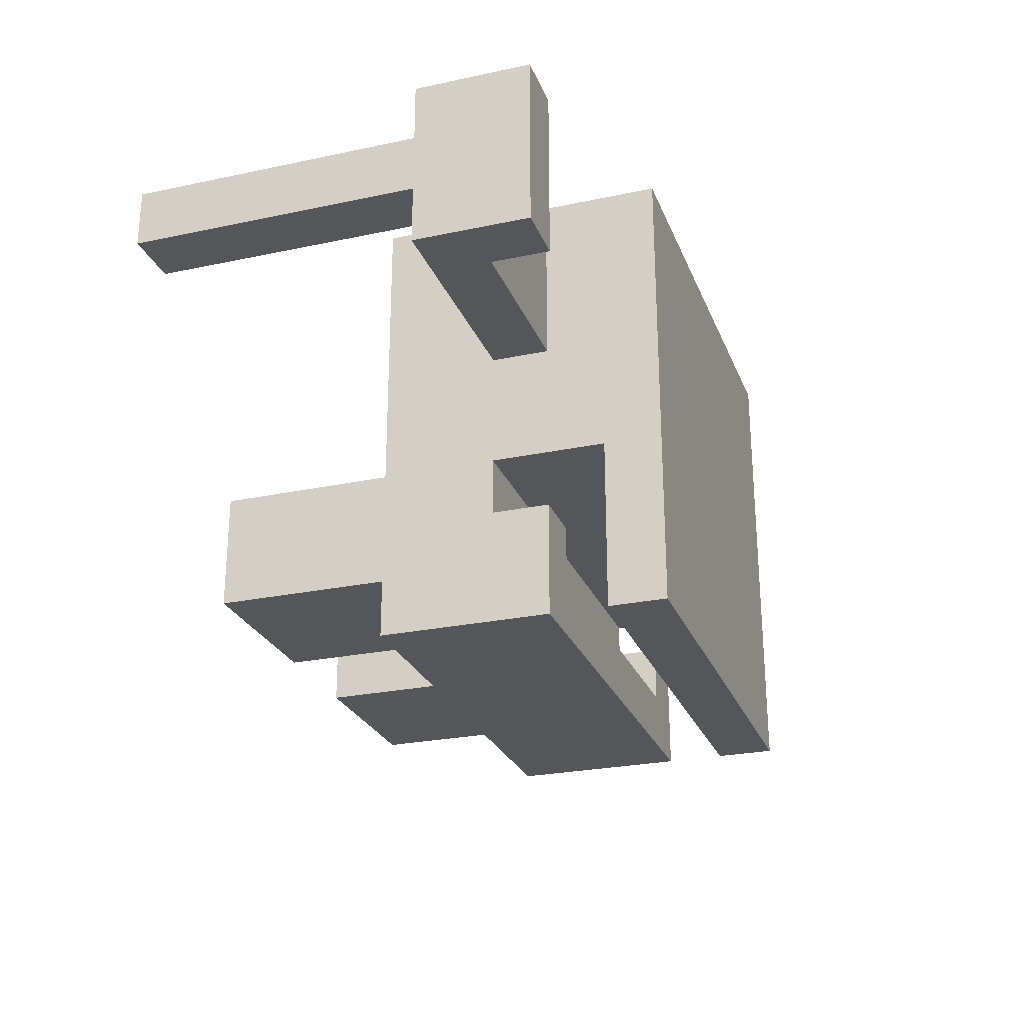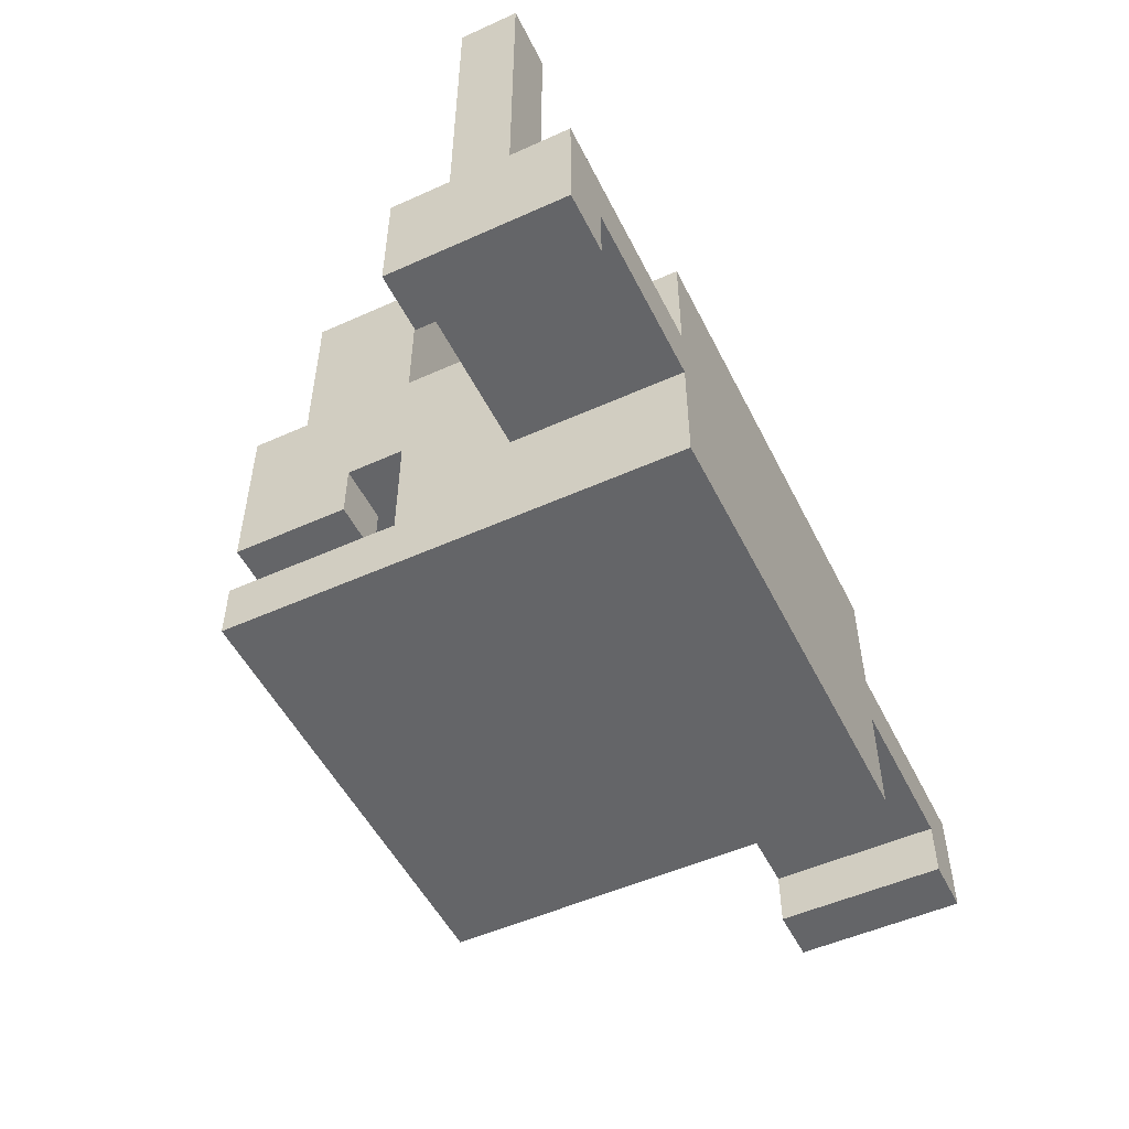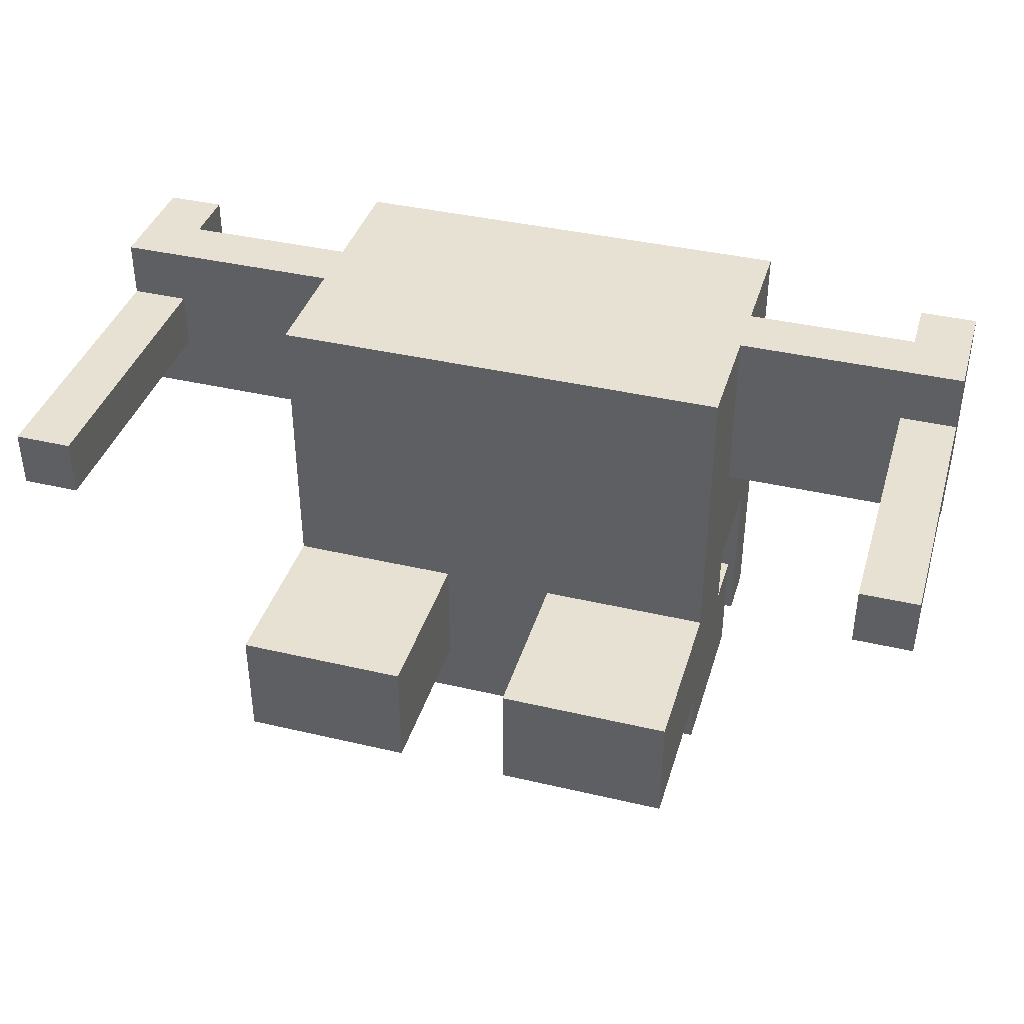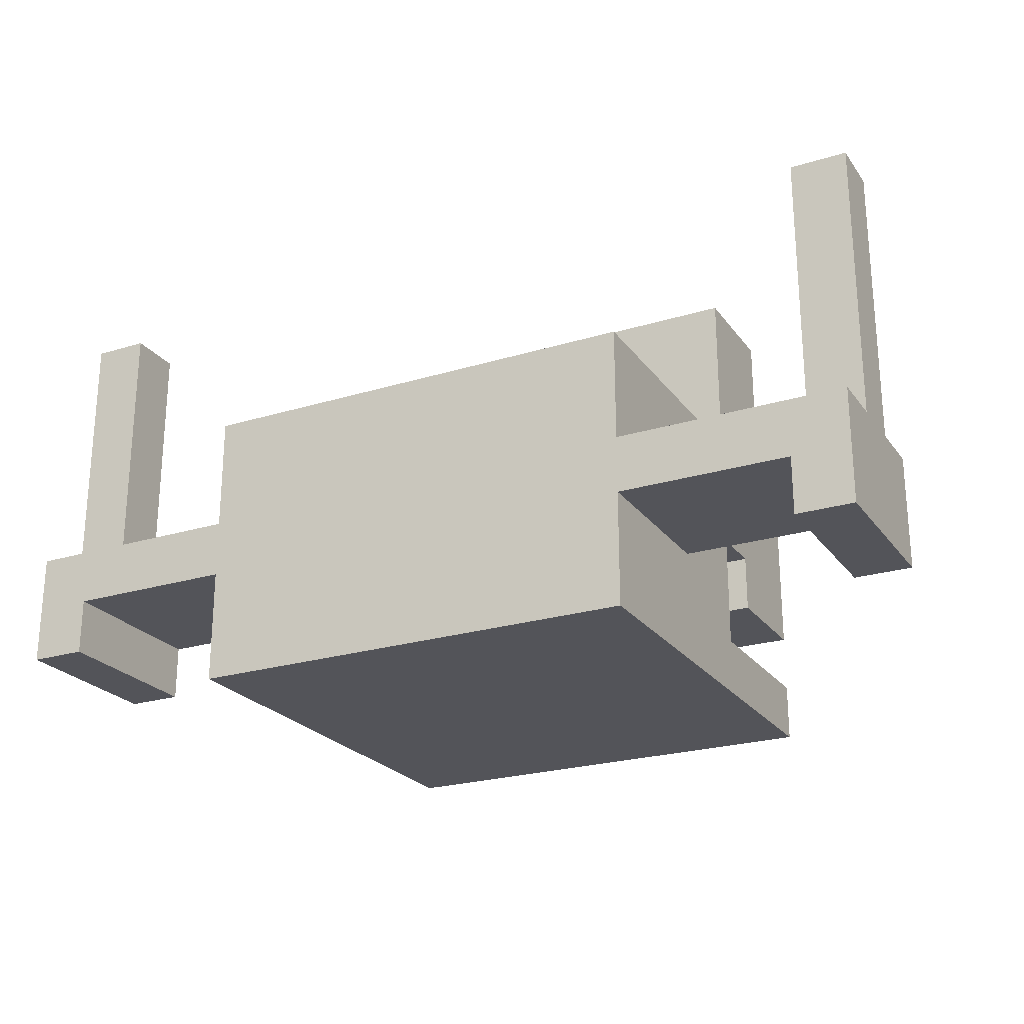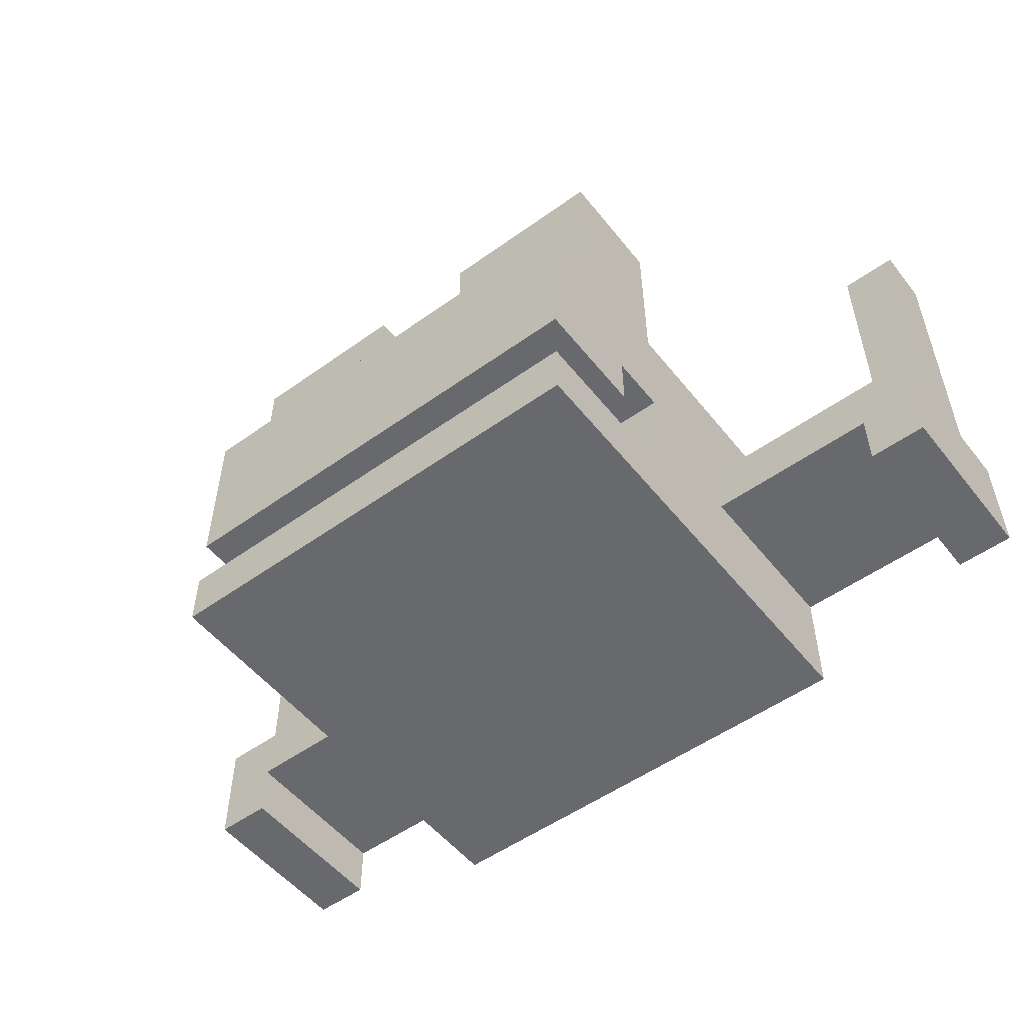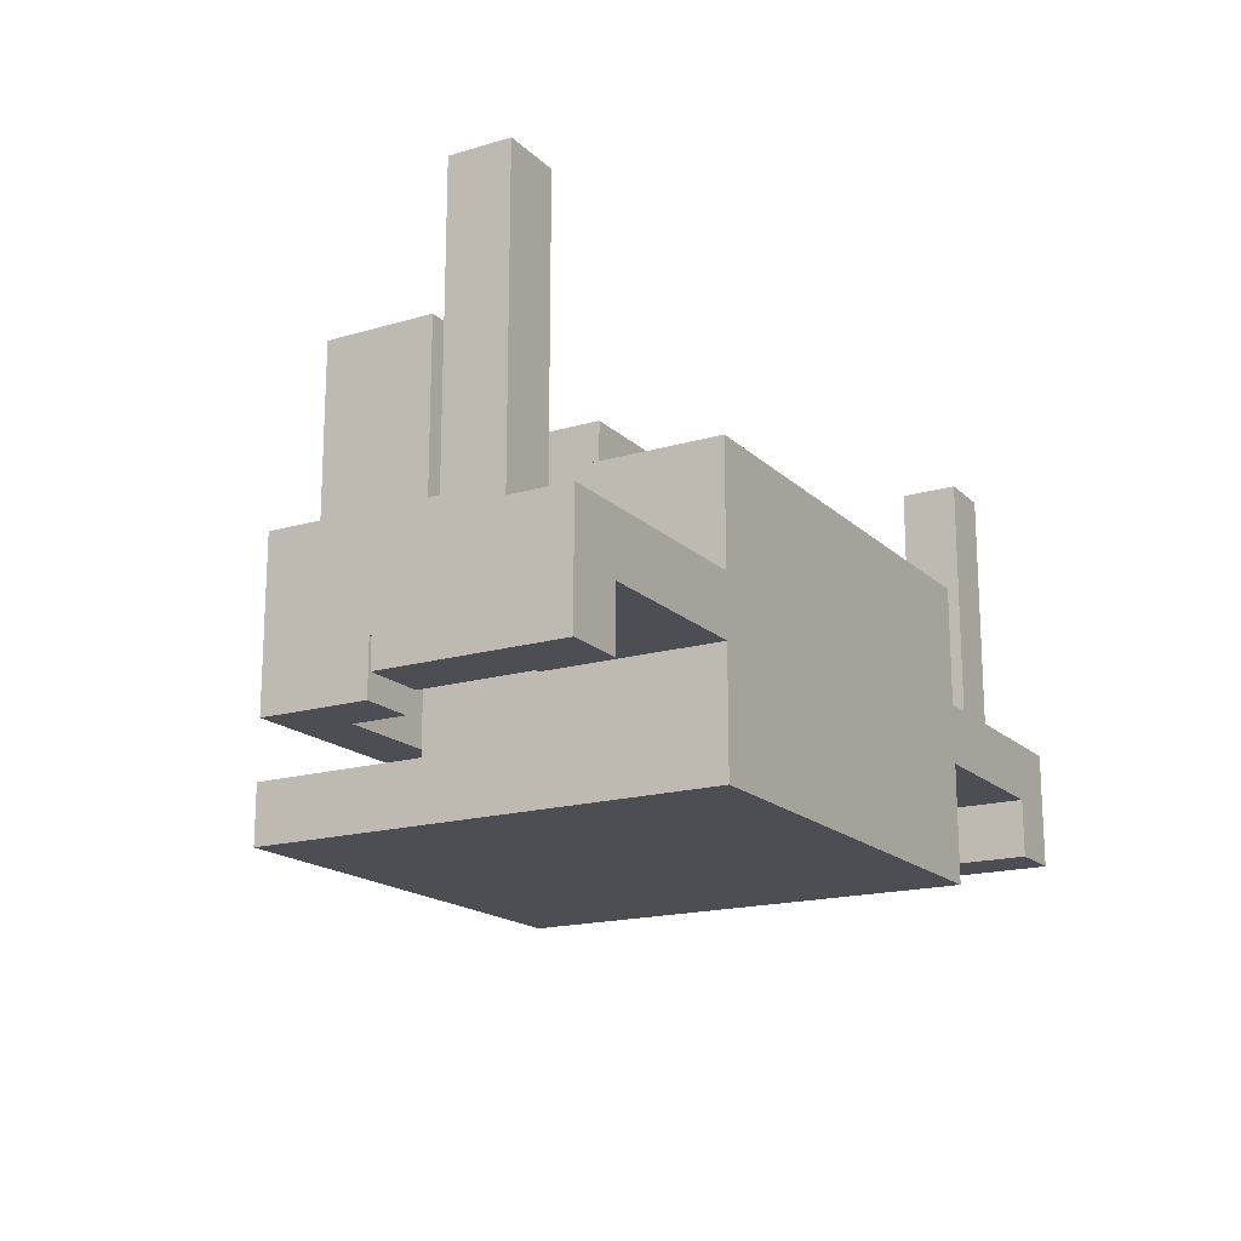
<metadata>
{"format":"obj","ext":"obj","renderer":"f3d","projection":"perspective","resolution":1024,"background":"white","views":[{"elev":-25.8,"azim":-71.4,"up":"+Z"},{"elev":-51.6,"azim":-64.0,"up":"+Y"},{"elev":38.9,"azim":-163.6,"up":"+Z"},{"elev":-23.7,"azim":27.1,"up":"+Y"},{"elev":-52.7,"azim":-142.4,"up":"+Y"},{"elev":-17.4,"azim":-59.8,"up":"+Y"}]}
</metadata>
<code>
v -8 1 4
v -8 1 1
v -8 3 4
v -8 3 3
v -8 3 2
v -8 3 1
v -8 8 3
v -8 8 2
v -4 0 4
v -4 0 -0
v -4 0 -4
v -4 1 -1
v -4 1 -4
v -4 2 4
v -4 2 1
v -4 2 -2
v -4 2 -4
v -4 3 4
v -4 3 1
v -4 3 -1
v -4 3 -2
v -4 3 -3
v -4 3 -4
v -4 4 -0
v -4 4 -3
v -4 5 4
v -4 5 -1
v -4 5 -2
v -4 5 -3
v -4 5 -4
v -4 8 -1
v -4 8 -2
v -4 8 -3
v 1 5 -1
v 1 5 -2
v 1 5 -3
v 1 8 -1
v 1 8 -2
v 1 8 -3
v 3 2 -2
v 3 2 -3
v 3 3 -2
v 3 3 -3
v 7 1 4
v 7 1 1
v 7 2 4
v 7 2 1
v 7 3 3
v 7 3 2
v 7 8 3
v 7 8 2
v -7 1 4
v -7 1 1
v -7 2 4
v -7 2 1
v -7 3 3
v -7 3 2
v -7 8 3
v -7 8 2
v -3 2 -2
v -3 2 -3
v -3 3 -2
v -3 3 -3
v -1 5 -1
v -1 5 -2
v -1 5 -3
v -1 8 -1
v -1 8 -2
v -1 8 -3
v 4 0 4
v 4 0 -0
v 4 0 -4
v 4 1 -1
v 4 1 -4
v 4 2 4
v 4 2 1
v 4 2 -2
v 4 2 -4
v 4 3 4
v 4 3 1
v 4 3 -1
v 4 3 -2
v 4 3 -3
v 4 3 -4
v 4 4 -0
v 4 4 -3
v 4 5 4
v 4 5 -1
v 4 5 -2
v 4 5 -3
v 4 5 -4
v 4 8 -1
v 4 8 -2
v 4 8 -3
v 8 1 4
v 8 1 1
v 8 3 4
v 8 3 3
v 8 3 2
v 8 3 1
v 8 8 3
v 8 8 2
v -8 1 4
v -8 3 4
v -7 1 4
v -7 2 4
v -4 0 4
v -4 2 4
v -4 3 4
v -4 5 4
v -1 4 4
v -1 5 4
v 1 4 4
v 1 5 4
v 4 0 4
v 4 2 4
v 4 3 4
v 4 5 4
v 7 1 4
v 7 2 4
v 8 1 4
v 8 3 4
v -8 3 3
v -8 8 3
v -7 3 3
v -7 8 3
v 7 3 3
v 7 8 3
v 8 3 3
v 8 8 3
v -4 5 -1
v -4 8 -1
v -1 5 -1
v -1 8 -1
v 1 5 -1
v 1 8 -1
v 4 5 -1
v 4 8 -1
v -4 2 -2
v -4 3 -2
v -3 2 -2
v -3 3 -2
v 3 2 -2
v 3 3 -2
v 4 2 -2
v 4 3 -2
v -3 2 -3
v -3 3 -3
v 3 2 -3
v 3 3 -3
v -8 3 2
v -8 8 2
v -7 3 2
v -7 8 2
v 7 3 2
v 7 8 2
v 8 3 2
v 8 8 2
v -8 1 1
v -8 3 1
v -7 1 1
v -7 2 1
v -4 2 1
v -4 3 1
v 4 2 1
v 4 3 1
v 7 1 1
v 7 2 1
v 8 1 1
v 8 3 1
v -4 1 -1
v -4 3 -1
v -3 1 -1
v -3 3 -1
v 3 1 -1
v 3 3 -1
v 4 1 -1
v 4 3 -1
v -4 5 -3
v -4 8 -3
v -3 6 -3
v -3 7 -3
v -2 6 -3
v -2 7 -3
v -1 5 -3
v -1 8 -3
v 1 5 -3
v 1 8 -3
v 2 6 -3
v 2 7 -3
v 3 6 -3
v 3 7 -3
v 4 5 -3
v 4 8 -3
v -4 0 -4
v -4 1 -4
v -4 2 -4
v -4 3 -4
v -4 5 -4
v -1 3 -4
v -1 4 -4
v 1 3 -4
v 1 4 -4
v 4 0 -4
v 4 1 -4
v 4 2 -4
v 4 3 -4
v 4 5 -4
v -4 0 4
v 4 0 4
v -4 0 -0
v -3 0 -0
v 3 0 -0
v 4 0 -0
v -3 0 -3
v 3 0 -3
v -4 0 -4
v 4 0 -4
v -8 1 4
v -7 1 4
v 7 1 4
v 8 1 4
v -8 1 1
v -7 1 1
v 7 1 1
v 8 1 1
v -7 2 4
v -4 2 4
v 4 2 4
v 7 2 4
v -7 2 1
v -4 2 1
v 4 2 1
v 7 2 1
v -4 2 -2
v -3 2 -2
v 3 2 -2
v 4 2 -2
v -3 2 -3
v 3 2 -3
v -4 2 -4
v 4 2 -4
v -4 3 -1
v -3 3 -1
v 3 3 -1
v 4 3 -1
v -4 3 -2
v -3 3 -2
v 3 3 -2
v 4 3 -2
v -3 3 -3
v 3 3 -3
v -4 1 -1
v -3 1 -1
v 3 1 -1
v 4 1 -1
v -3 1 -3
v 3 1 -3
v -4 1 -4
v 4 1 -4
v -8 3 4
v -4 3 4
v 4 3 4
v 8 3 4
v -8 3 3
v -7 3 3
v 7 3 3
v 8 3 3
v -8 3 2
v -7 3 2
v 7 3 2
v 8 3 2
v -8 3 1
v -4 3 1
v 4 3 1
v 8 3 1
v -4 5 4
v -1 5 4
v 1 5 4
v 4 5 4
v -4 5 -1
v -1 5 -1
v 1 5 -1
v 4 5 -1
v -1 5 -2
v 1 5 -2
v -4 5 -3
v -1 5 -3
v 1 5 -3
v 4 5 -3
v -4 5 -4
v 4 5 -4
v -8 8 3
v -7 8 3
v 7 8 3
v 8 8 3
v -8 8 2
v -7 8 2
v 7 8 2
v 8 8 2
v -4 8 -1
v -1 8 -1
v 1 8 -1
v 4 8 -1
v -4 8 -2
v -1 8 -2
v 1 8 -2
v 4 8 -2
v -4 8 -3
v -1 8 -3
v 1 8 -3
v 4 8 -3
f 3 2 1
f 4 2 3
f 5 2 4
f 6 2 5
f 7 5 4
f 8 5 7
f 12 11 10
f 13 11 12
f 14 10 9
f 15 10 14
f 19 10 15
f 20 12 10
f 21 17 16
f 22 17 21
f 23 17 22
f 24 19 18
f 24 20 10
f 24 10 19
f 24 22 21
f 24 21 20
f 25 23 22
f 25 22 24
f 26 24 18
f 26 25 24
f 27 25 26
f 28 25 27
f 29 23 25
f 29 25 28
f 30 23 29
f 31 28 27
f 32 29 28
f 32 28 31
f 33 29 32
f 37 35 34
f 38 36 35
f 38 35 37
f 39 36 38
f 42 41 40
f 43 41 42
f 46 45 44
f 47 45 46
f 50 49 48
f 51 49 50
f 52 53 54
f 54 53 55
f 56 57 58
f 58 57 59
f 60 61 62
f 62 61 63
f 64 65 67
f 65 66 68
f 67 65 68
f 68 66 69
f 71 72 73
f 73 72 74
f 70 71 75
f 75 71 76
f 76 71 80
f 71 73 81
f 77 78 82
f 82 78 83
f 83 78 84
f 79 80 85
f 71 81 85
f 80 71 85
f 82 83 85
f 81 82 85
f 83 84 86
f 85 83 86
f 79 85 87
f 85 86 87
f 87 86 88
f 88 86 89
f 86 84 90
f 89 86 90
f 90 84 91
f 88 89 92
f 89 90 93
f 92 89 93
f 93 90 94
f 95 96 97
f 97 96 98
f 98 96 99
f 99 96 100
f 98 99 101
f 101 99 102
f 105 104 103
f 106 104 105
f 108 104 106
f 109 104 108
f 111 108 107
f 111 110 109
f 111 109 108
f 112 110 111
f 113 111 107
f 113 112 111
f 114 112 113
f 115 113 107
f 115 114 113
f 116 114 115
f 117 114 116
f 118 114 117
f 120 117 116
f 121 120 119
f 122 117 120
f 122 120 121
f 125 124 123
f 126 124 125
f 129 128 127
f 130 128 129
f 133 132 131
f 134 132 133
f 137 136 135
f 138 136 137
f 141 140 139
f 142 140 141
f 145 144 143
f 146 144 145
f 149 148 147
f 150 148 149
f 151 152 153
f 153 152 154
f 155 156 157
f 157 156 158
f 159 160 161
f 161 160 162
f 162 160 163
f 163 160 164
f 165 166 168
f 167 168 169
f 168 166 170
f 169 168 170
f 171 172 173
f 173 172 174
f 173 174 175
f 175 174 176
f 175 176 177
f 177 176 178
f 179 180 181
f 181 180 182
f 179 181 183
f 181 182 183
f 182 180 184
f 183 182 184
f 179 183 185
f 183 184 185
f 184 180 186
f 185 184 186
f 187 188 189
f 189 188 190
f 187 189 191
f 189 190 191
f 190 188 192
f 191 190 192
f 187 191 193
f 191 192 193
f 192 188 194
f 193 192 194
f 197 198 200
f 198 199 200
f 200 199 201
f 197 200 202
f 200 201 202
f 201 199 203
f 202 201 203
f 195 196 204
f 204 196 205
f 197 202 206
f 202 203 207
f 206 202 207
f 203 199 208
f 207 203 208
f 211 210 209
f 212 210 211
f 213 210 212
f 214 210 213
f 215 212 211
f 215 213 212
f 216 214 213
f 216 213 215
f 217 215 211
f 217 216 215
f 218 214 216
f 218 216 217
f 223 220 219
f 224 220 223
f 225 222 221
f 226 222 225
f 231 228 227
f 232 228 231
f 233 230 229
f 234 230 233
f 239 236 235
f 240 238 237
f 241 239 235
f 241 240 239
f 242 238 240
f 242 240 241
f 247 244 243
f 248 245 244
f 248 244 247
f 249 246 245
f 249 245 248
f 250 246 249
f 251 249 248
f 252 249 251
f 253 254 257
f 254 255 257
f 255 256 258
f 257 255 258
f 253 257 259
f 257 258 259
f 258 256 260
f 259 258 260
f 261 262 265
f 265 262 266
f 263 264 267
f 267 264 268
f 266 262 270
f 263 267 271
f 269 270 273
f 270 262 274
f 273 270 274
f 271 272 275
f 263 271 275
f 275 272 276
f 277 278 281
f 278 279 282
f 281 278 282
f 279 280 283
f 282 279 283
f 283 280 284
f 282 283 285
f 285 283 286
f 285 286 288
f 288 286 289
f 288 289 291
f 289 290 291
f 287 288 291
f 291 290 292
f 293 294 297
f 297 294 298
f 295 296 299
f 299 296 300
f 301 302 305
f 305 302 306
f 303 304 307
f 307 304 308
f 305 306 309
f 309 306 310
f 307 308 311
f 311 308 312

</code>
